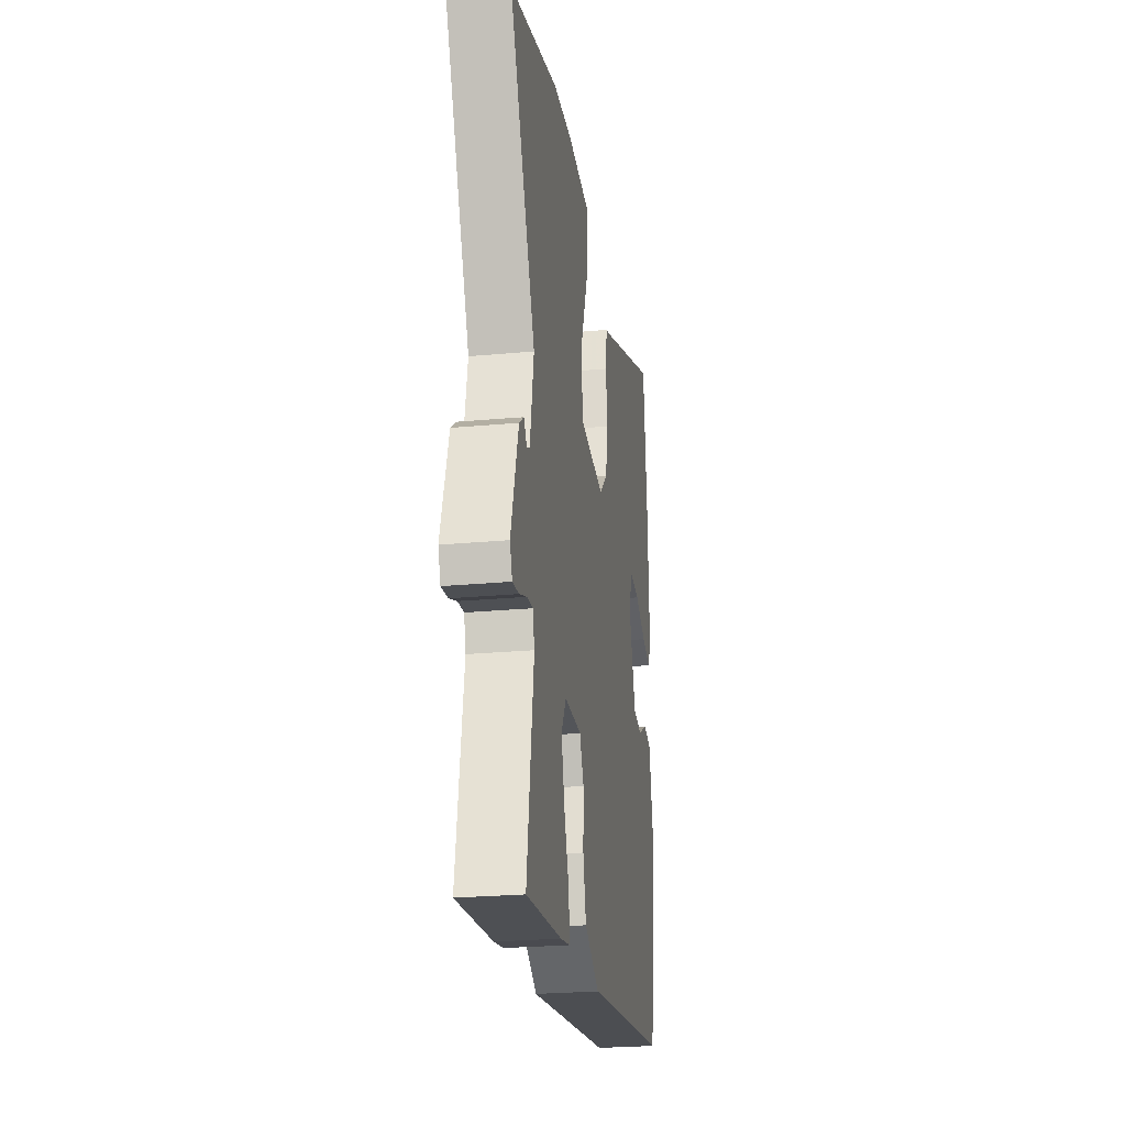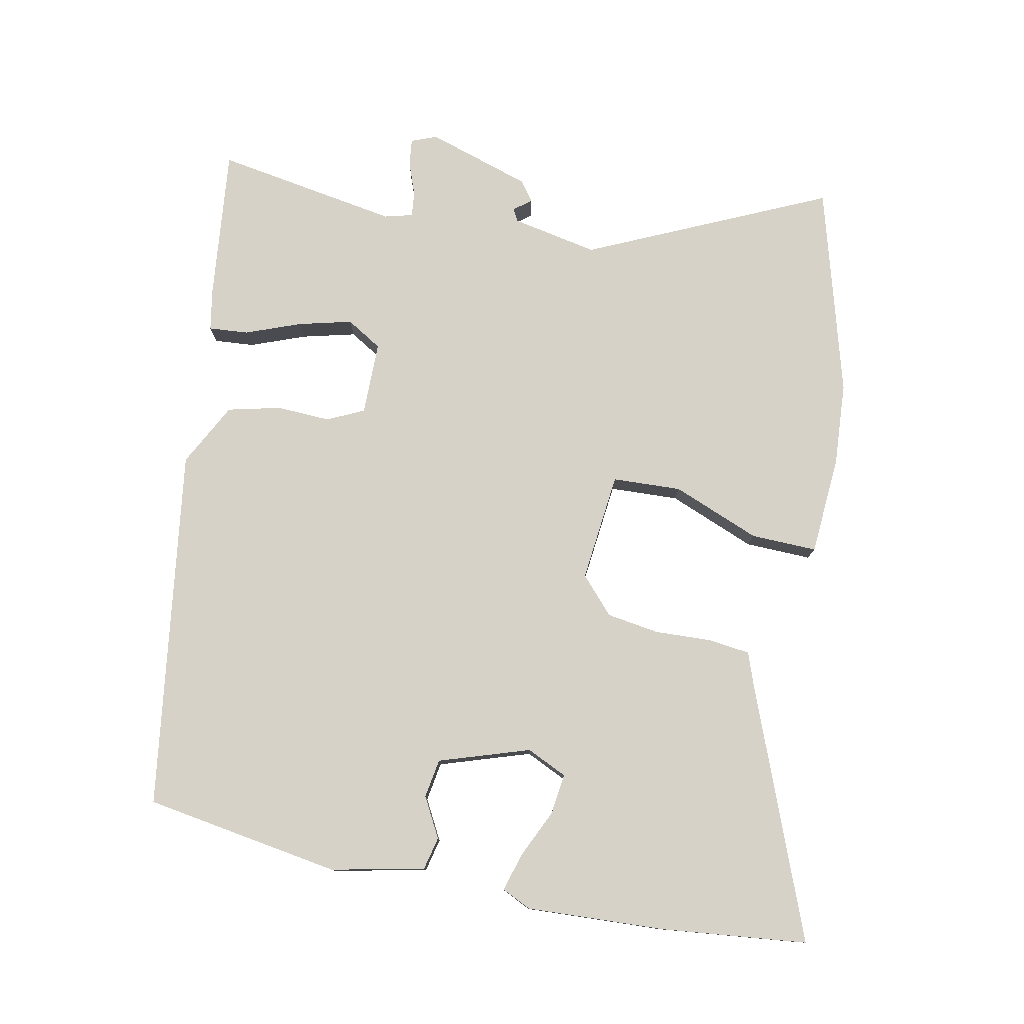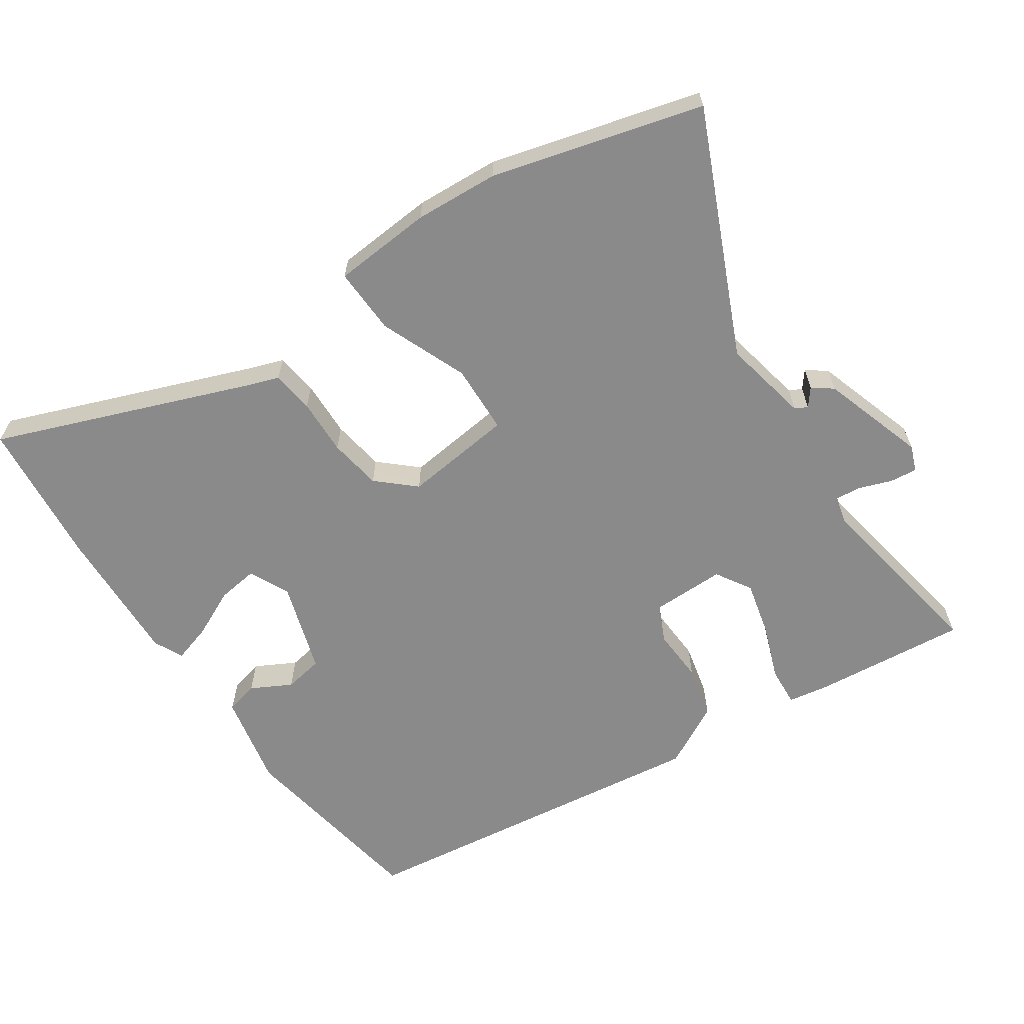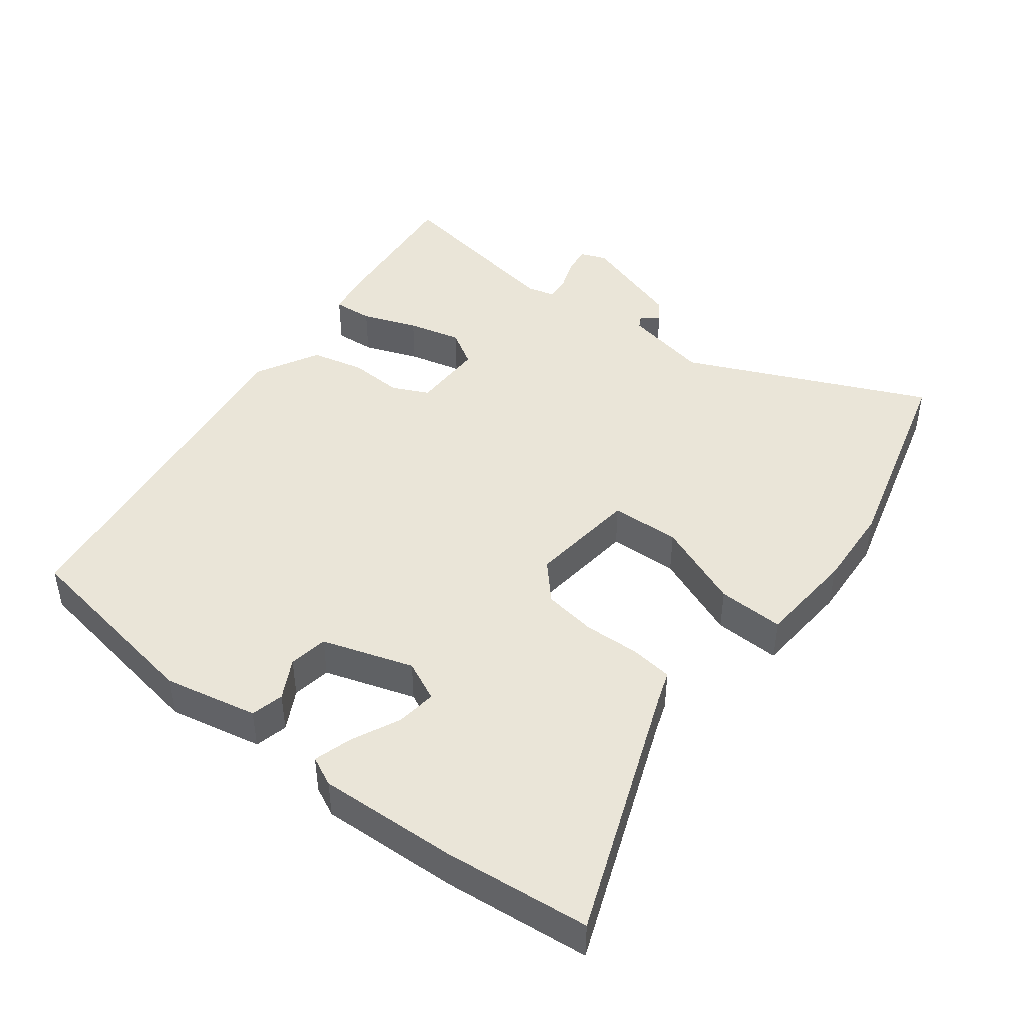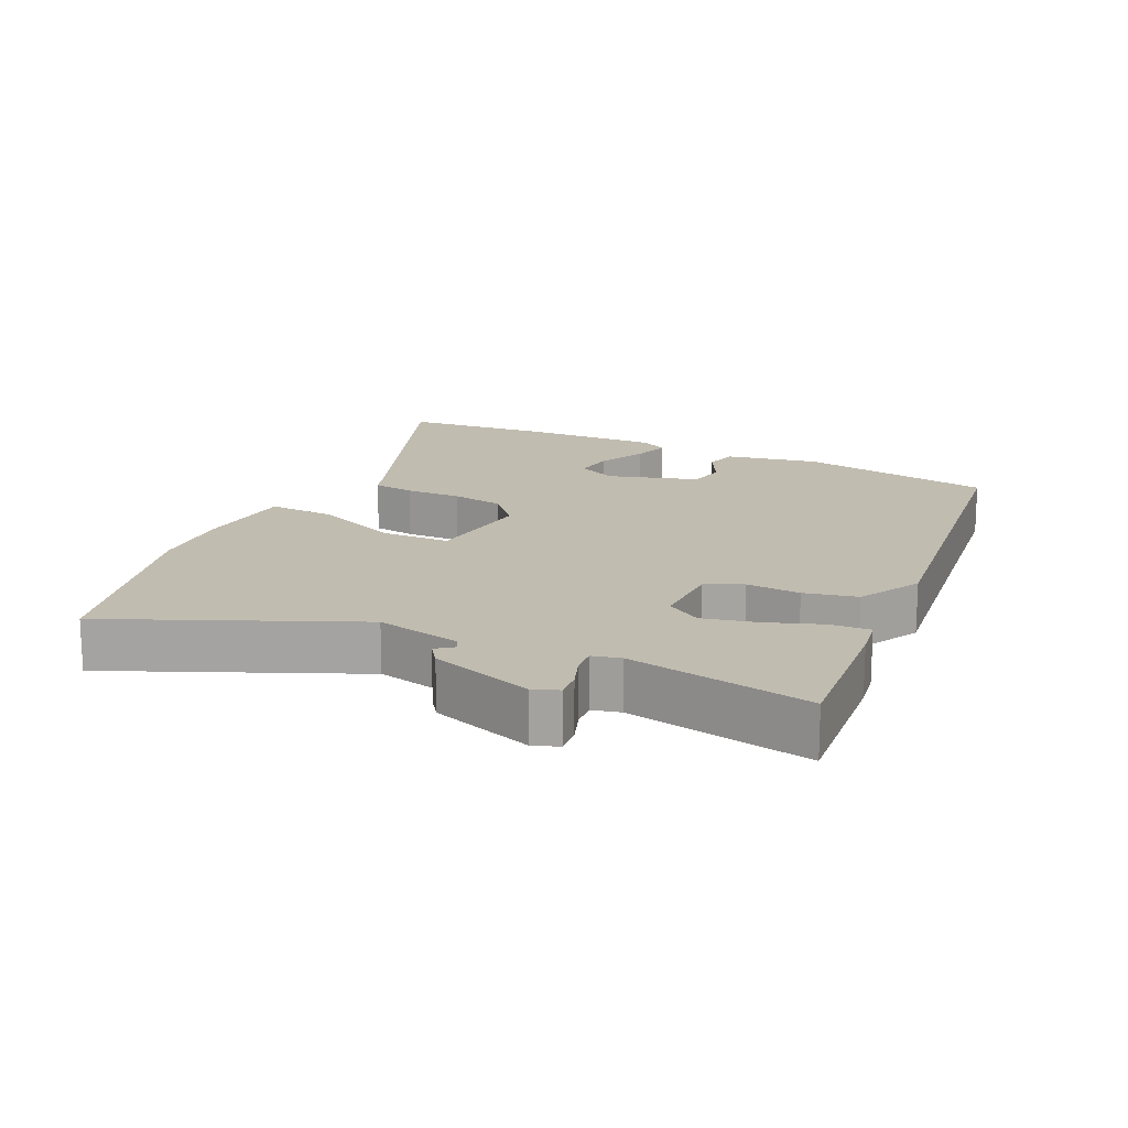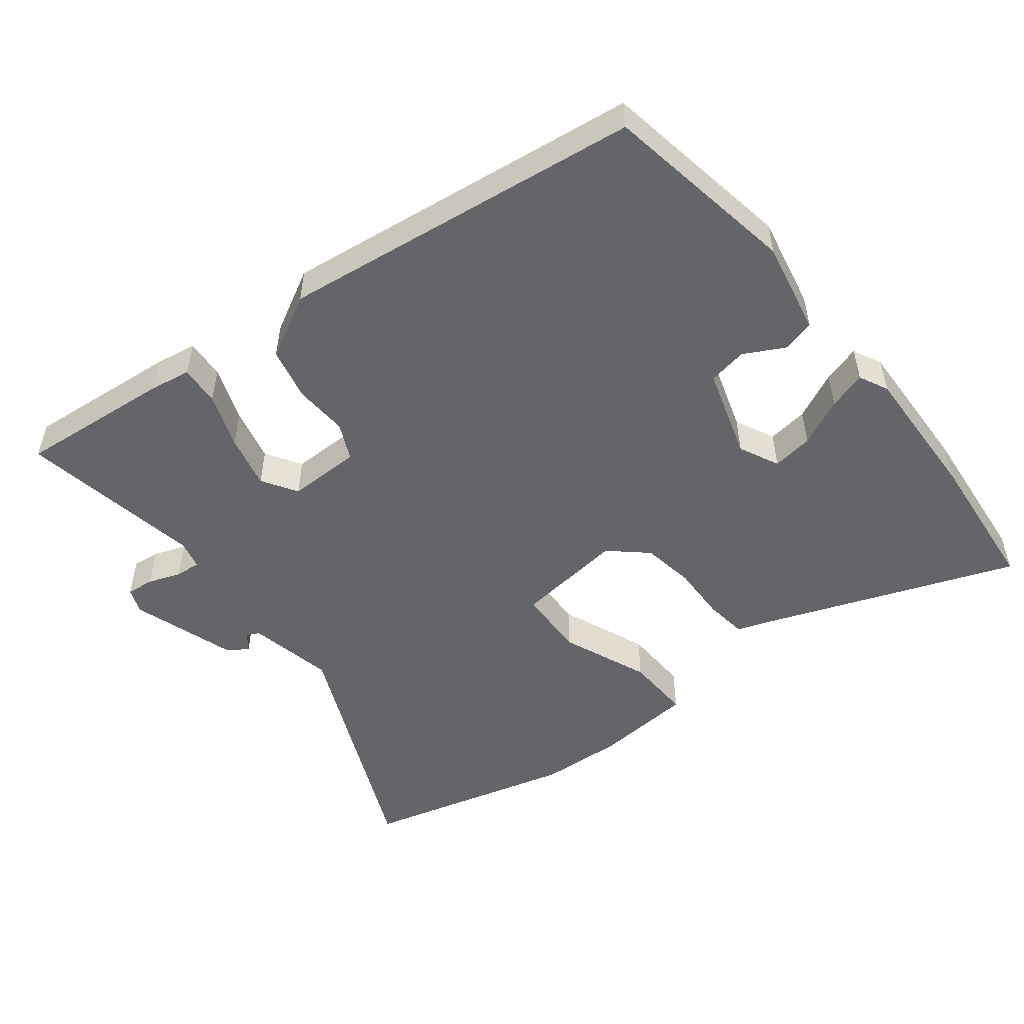
<metadata>
{"format":"obj","ext":"obj","renderer":"f3d","projection":"perspective","resolution":1024,"background":"white","views":[{"elev":-25.1,"azim":98.5,"up":"+Z"},{"elev":78.4,"azim":-78.3,"up":"+Y"},{"elev":-63.4,"azim":34.9,"up":"+Y"},{"elev":44.9,"azim":-51.8,"up":"+Y"},{"elev":16.6,"azim":116.8,"up":"+Y"},{"elev":-51.5,"azim":-140.8,"up":"+Y"}]}
</metadata>
<code>
v 0.374 0.07 0.536
v 0.679 0.07 0.449
v 0.517 0.07 0.1
v 0.541 0.07 -0.026
v 0.559 0.07 -0.036
v 0.579 0.07 -0.011
v 0.608 0.07 -0.033
v 0.655 0.07 -0.185
v 0.64 0.07 -0.222
v 0.6 0.07 -0.217
v 0.553 0.07 -0.199
v 0.516 0.07 -0.195
v 0.505 0.07 -0.236
v 0.548 0.07 -0.505
v 0.324 0.07 -0.48
v 0.265 0.07 -0.469
v 0.27 0.07 -0.411
v 0.301 0.07 -0.331
v 0.321 0.07 -0.253
v 0.29 0.07 -0.201
v 0.183 0.07 -0.2
v 0.157 0.07 -0.253
v 0.16 0.07 -0.332
v 0.141 0.07 -0.409
v 0.048 0.07 -0.457
v -0.481 0.07 -0.38
v -0.525 0.07 -0.092
v -0.495 0.07 0.044
v -0.447 0.07 0.055
v -0.389 0.07 0.023
v -0.332 0.07 0.032
v -0.288 0.07 0.164
v -0.315 0.07 0.223
v -0.375 0.07 0.216
v -0.445 0.07 0.184
v -0.501 0.07 0.168
v -0.521 0.07 0.211
v -0.51 0.07 0.414
v -0.486 0.07 0.627
v -0.117 0.07 0.48
v -0.073 0.07 0.464
v -0.066 0.07 0.402
v -0.07 0.07 0.32
v -0.059 0.07 0.243
v -0.006 0.07 0.194
v 0.154 0.07 0.21
v 0.159 0.07 0.311
v 0.109 0.07 0.439
v 0.107 0.07 0.536
v 0.252 0.07 0.545
v 0.374 0 0.536
v 0.679 0 0.449
v 0.517 0 0.1
v 0.541 0 -0.026
v 0.559 0 -0.036
v 0.579 0 -0.011
v 0.608 0 -0.033
v 0.655 0 -0.185
v 0.64 0 -0.222
v 0.6 0 -0.217
v 0.553 0 -0.199
v 0.516 0 -0.195
v 0.505 0 -0.236
v 0.548 0 -0.505
v 0.324 0 -0.48
v 0.265 0 -0.469
v 0.27 0 -0.411
v 0.301 0 -0.331
v 0.321 0 -0.253
v 0.29 0 -0.201
v 0.183 0 -0.2
v 0.157 0 -0.253
v 0.16 0 -0.332
v 0.141 0 -0.409
v 0.048 0 -0.457
v -0.481 0 -0.38
v -0.525 0 -0.092
v -0.495 0 0.044
v -0.447 0 0.055
v -0.389 0 0.023
v -0.332 0 0.032
v -0.288 0 0.164
v -0.315 0 0.223
v -0.375 0 0.216
v -0.445 0 0.184
v -0.501 0 0.168
v -0.521 0 0.211
v -0.51 0 0.414
v -0.486 0 0.627
v -0.117 0 0.48
v -0.073 0 0.464
v -0.066 0 0.402
v -0.07 0 0.32
v -0.059 0 0.243
v -0.006 0 0.194
v 0.154 0 0.21
v 0.159 0 0.311
v 0.109 0 0.439
v 0.107 0 0.536
v 0.252 0 0.545
f 1 2 3
f 50 1 3
f 49 50 3
f 48 49 3
f 47 48 3
f 46 47 3 4
f 45 46 4
f 40 41 42 43
f 40 43 44
f 38 39 40
f 37 38 40
f 36 37 40
f 35 36 40
f 34 35 40
f 33 34 40
f 32 33 40 44
f 31 32 44 45
f 28 29 30
f 27 28 30
f 26 27 30
f 25 26 30
f 24 25 30
f 23 24 30
f 22 23 30 31
f 21 22 31 45
f 16 17 18
f 15 16 18
f 14 15 18
f 13 14 18
f 12 13 18 19
f 9 10 11
f 8 9 11
f 7 8 11
f 6 7 11
f 5 6 11
f 5 11 12
f 4 5 12
f 45 4 12
f 21 45 12
f 20 21 12
f 12 19 20
f 53 52 51
f 53 51 100
f 53 100 99
f 53 99 98
f 53 98 97
f 54 53 97 96
f 54 96 95
f 93 92 91 90
f 94 93 90
f 90 89 88
f 90 88 87
f 90 87 86
f 90 86 85
f 90 85 84
f 90 84 83
f 94 90 83 82
f 95 94 82 81
f 80 79 78
f 80 78 77
f 80 77 76
f 80 76 75
f 80 75 74
f 80 74 73
f 81 80 73 72
f 95 81 72 71
f 68 67 66
f 68 66 65
f 68 65 64
f 68 64 63
f 69 68 63 62
f 61 60 59
f 61 59 58
f 61 58 57
f 61 57 56
f 61 56 55
f 62 61 55
f 62 55 54
f 62 54 95
f 62 95 71
f 62 71 70
f 70 69 62
f 1 51 52 2
f 2 52 53 3
f 3 53 54 4
f 4 54 55 5
f 5 55 56 6
f 6 56 57 7
f 7 57 58 8
f 8 58 59 9
f 9 59 60 10
f 10 60 61 11
f 11 61 62 12
f 12 62 63 13
f 13 63 64 14
f 14 64 65 15
f 15 65 66 16
f 16 66 67 17
f 17 67 68 18
f 18 68 69 19
f 19 69 70 20
f 20 70 71 21
f 21 71 72 22
f 22 72 73 23
f 23 73 74 24
f 24 74 75 25
f 25 75 76 26
f 26 76 77 27
f 27 77 78 28
f 28 78 79 29
f 29 79 80 30
f 30 80 81 31
f 31 81 82 32
f 32 82 83 33
f 33 83 84 34
f 34 84 85 35
f 35 85 86 36
f 36 86 87 37
f 37 87 88 38
f 38 88 89 39
f 39 89 90 40
f 40 90 91 41
f 41 91 92 42
f 42 92 93 43
f 43 93 94 44
f 44 94 95 45
f 45 95 96 46
f 46 96 97 47
f 47 97 98 48
f 48 98 99 49
f 49 99 100 50
f 50 100 51 1

</code>
